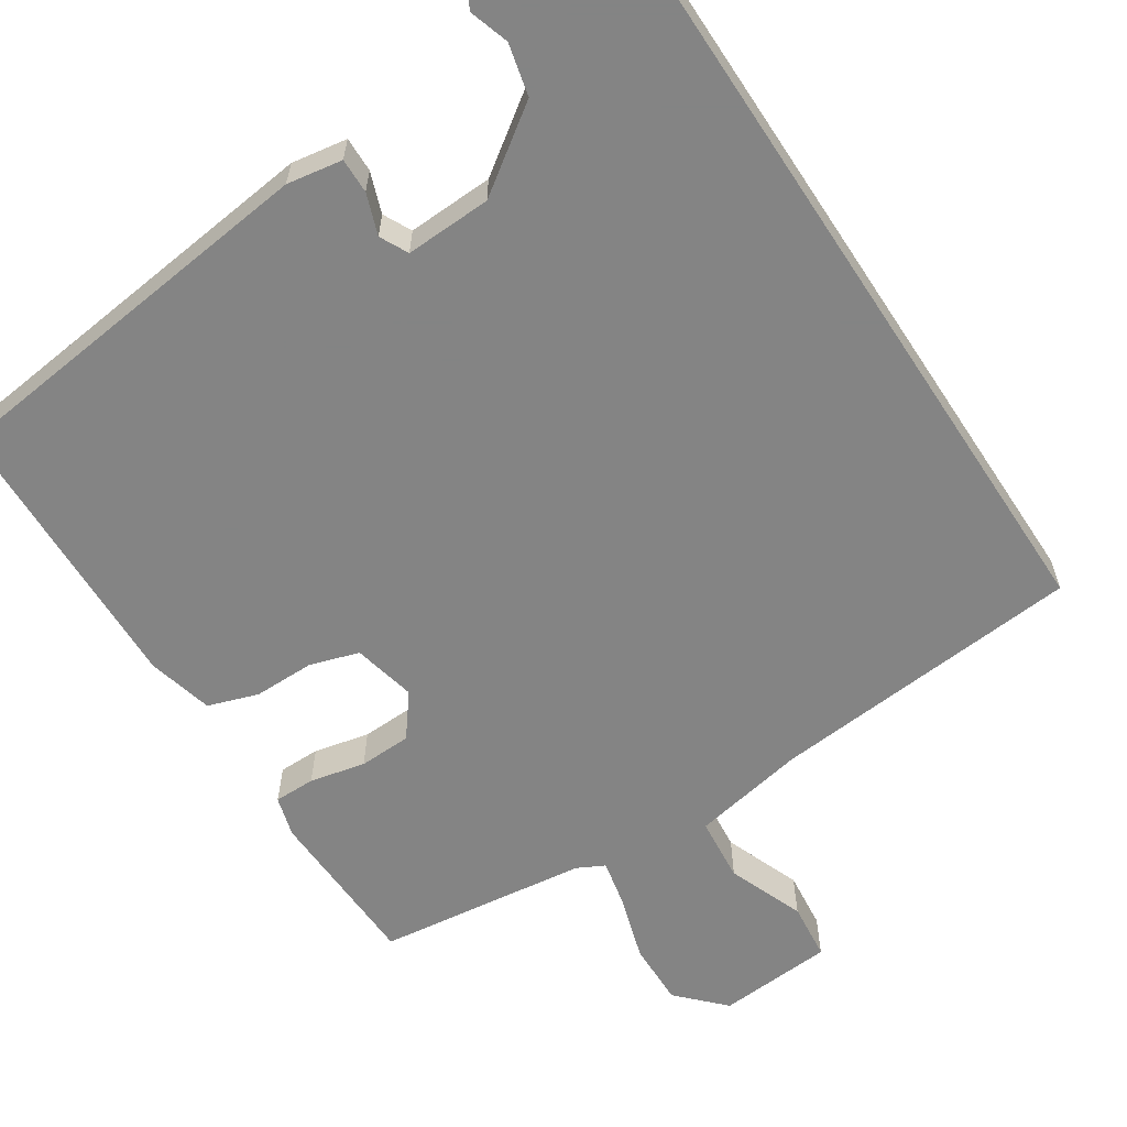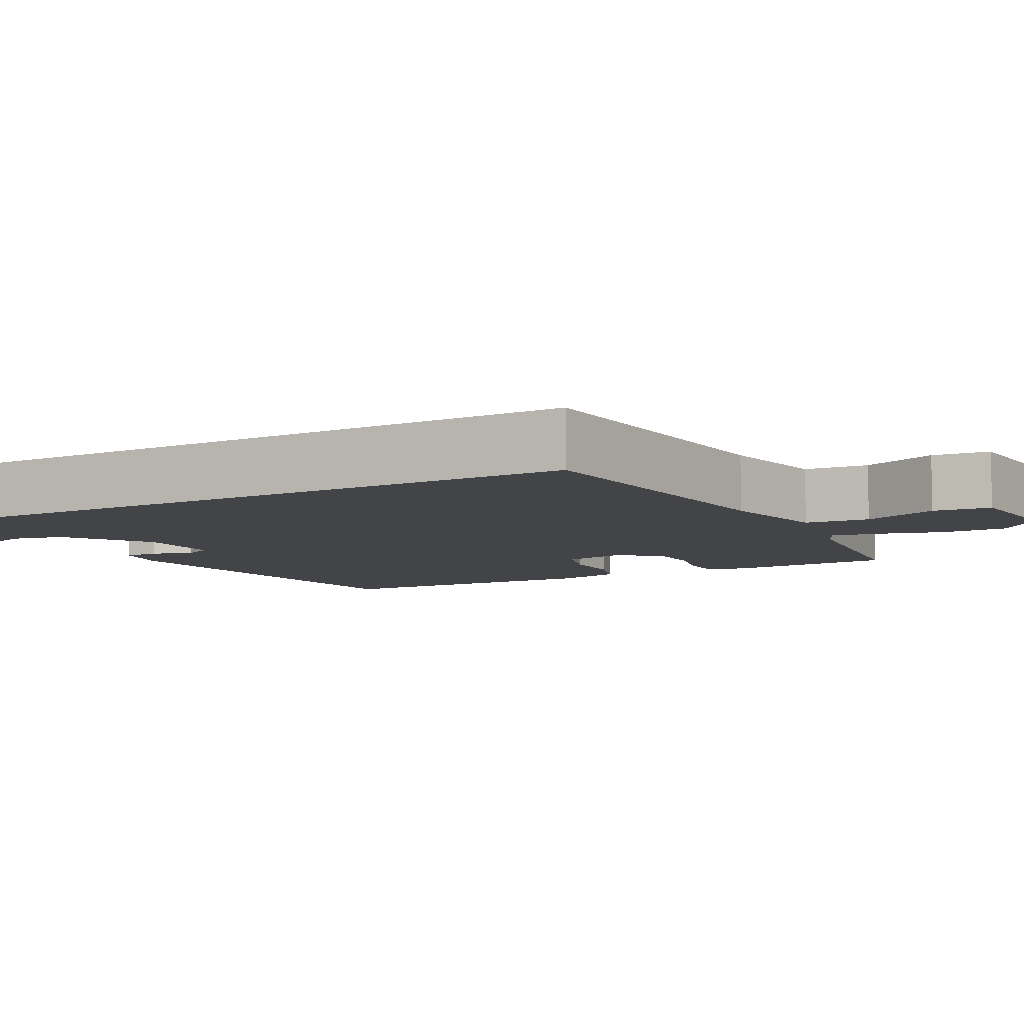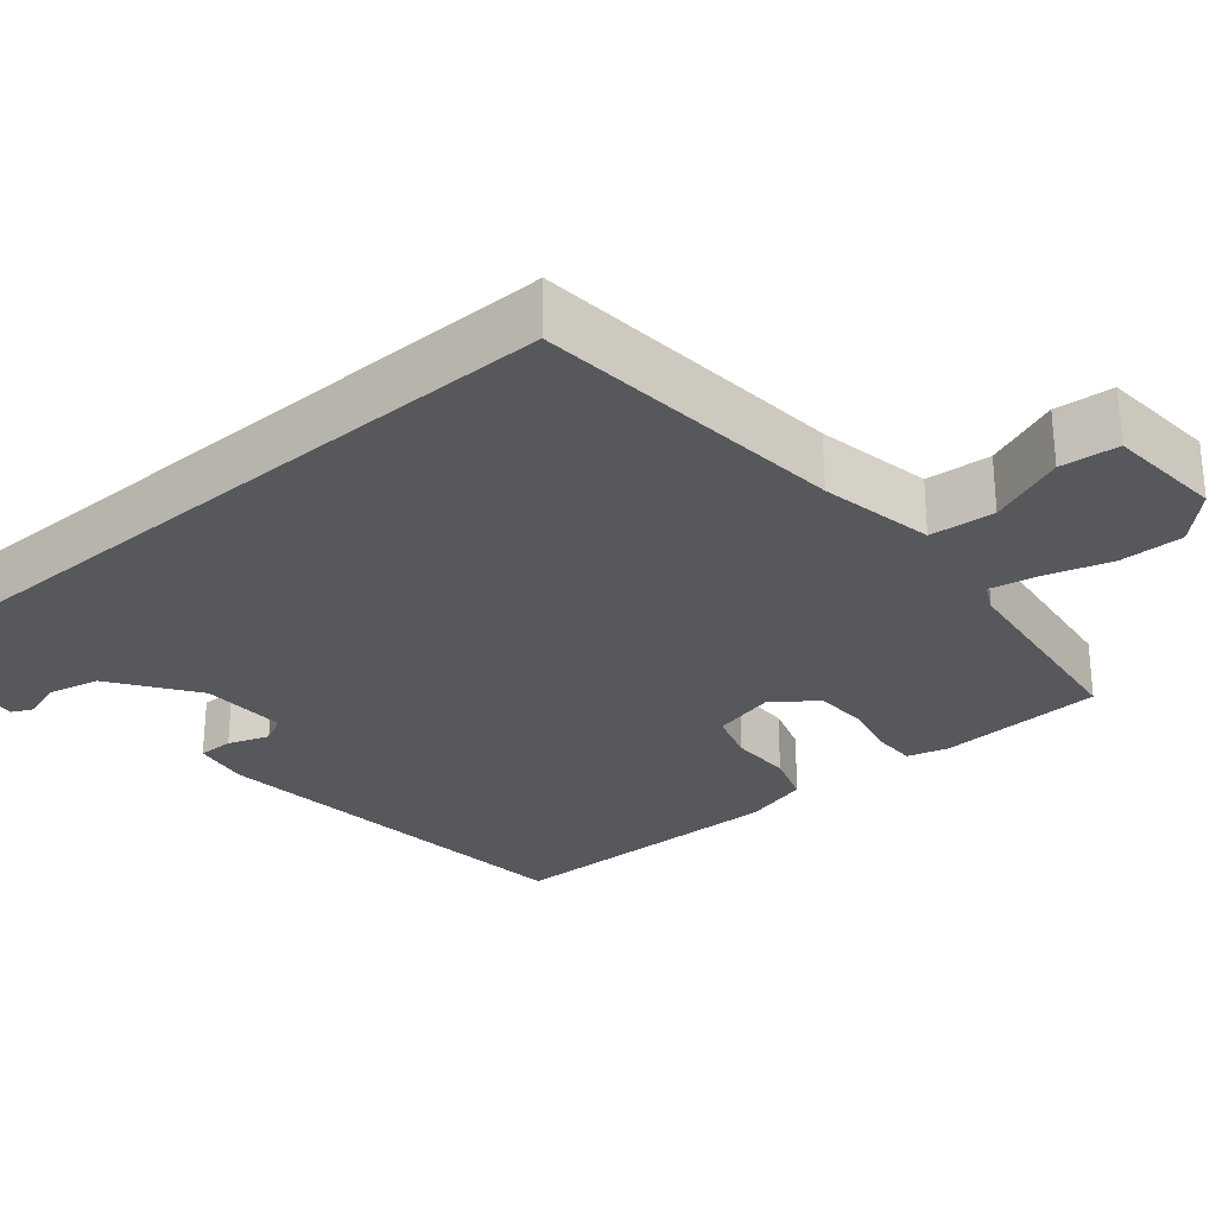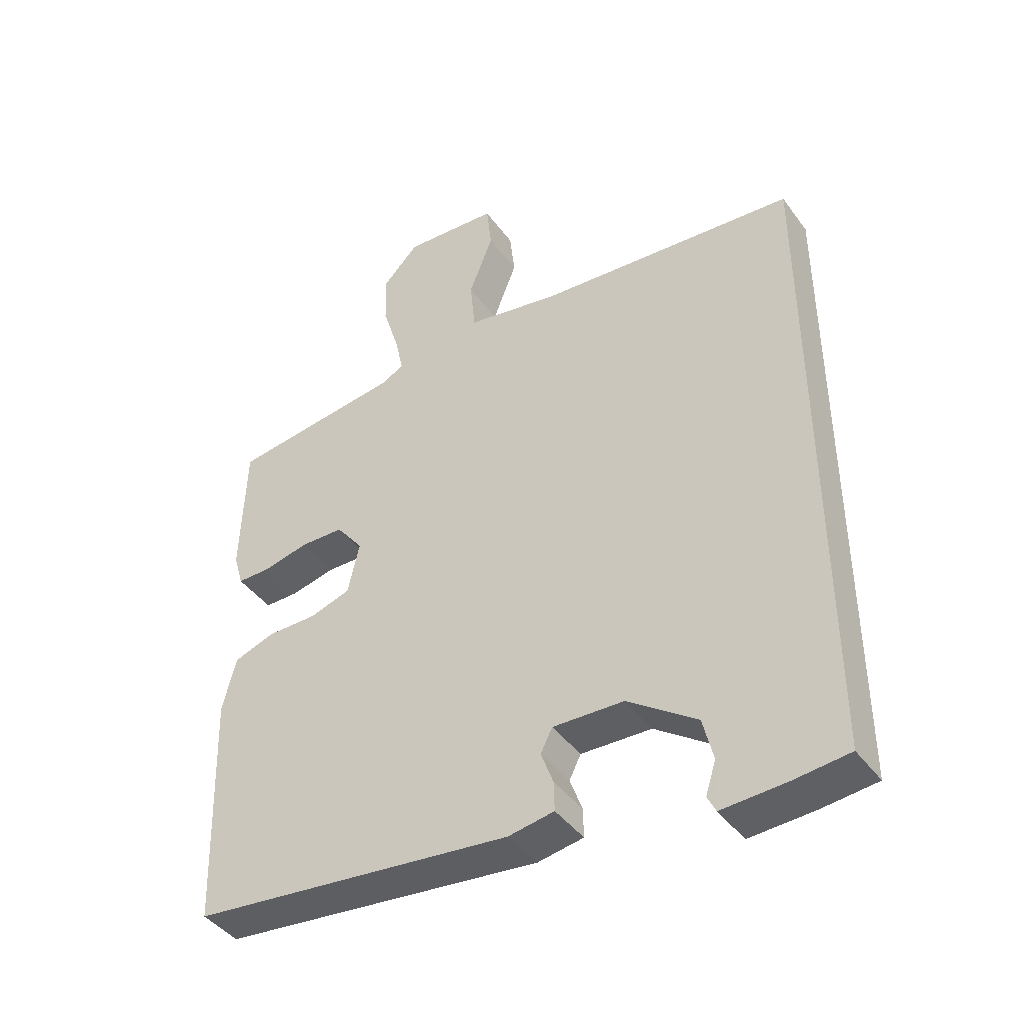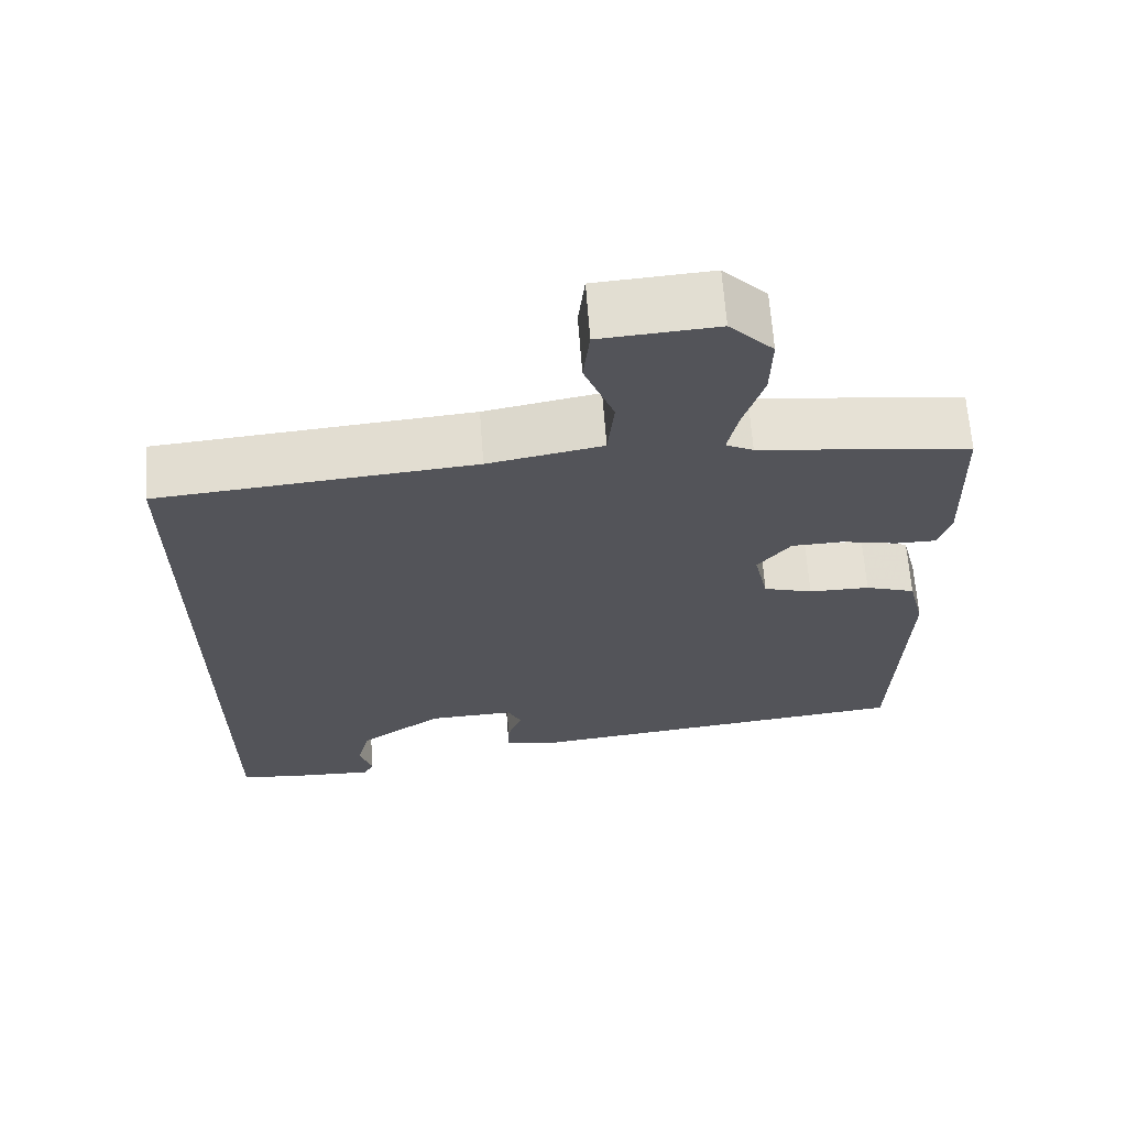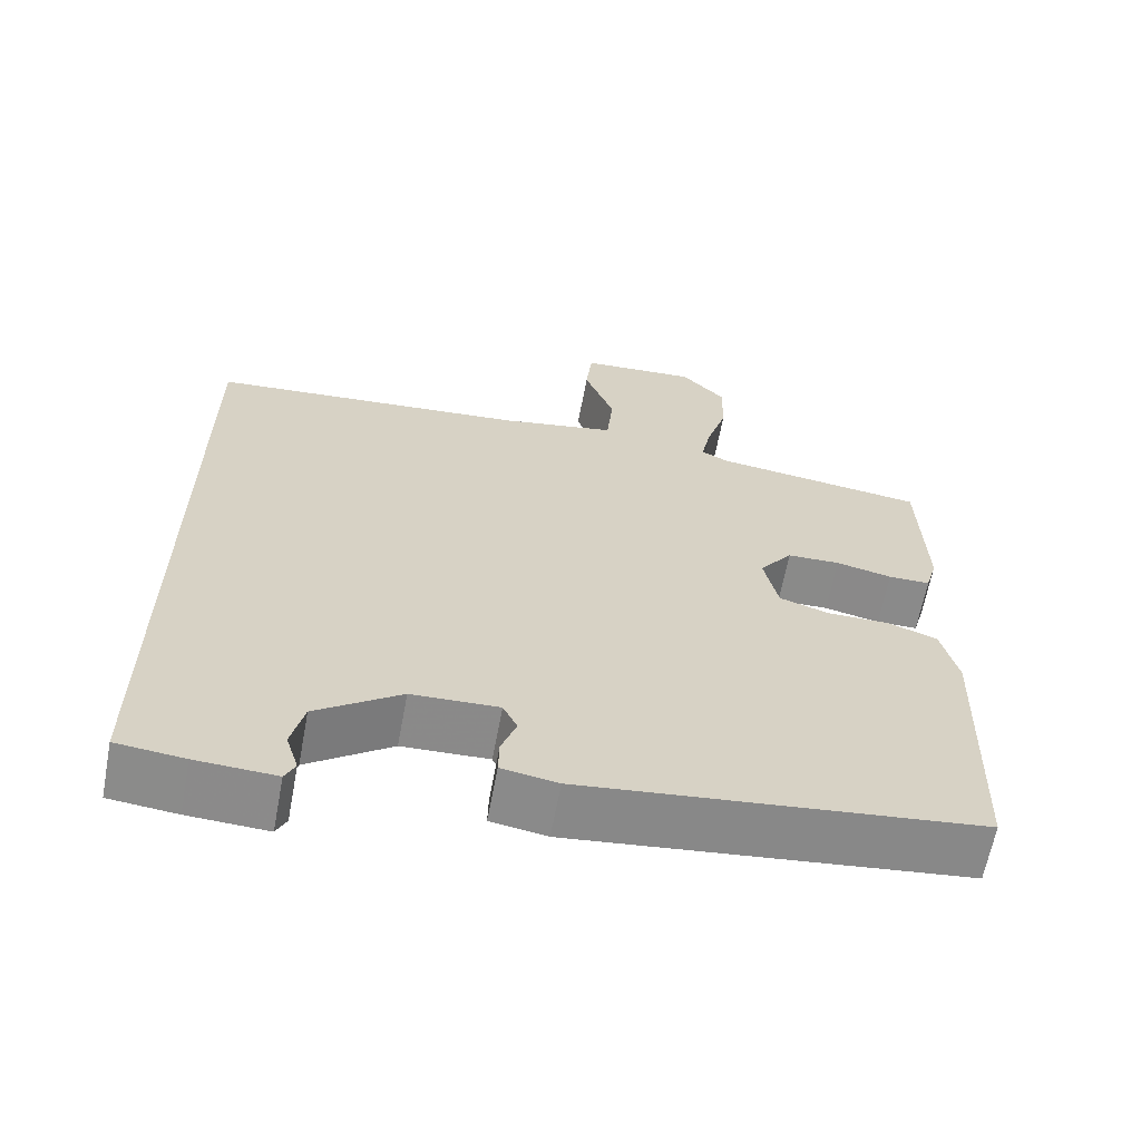
<metadata>
{"format":"obj","ext":"obj","renderer":"f3d","projection":"perspective","resolution":1024,"background":"white","views":[{"elev":-61.3,"azim":-146.7,"up":"+Y"},{"elev":-7.7,"azim":-60.9,"up":"+Y"},{"elev":-28.3,"azim":-49.4,"up":"+Y"},{"elev":-42.7,"azim":-146.7,"up":"+Z"},{"elev":65.8,"azim":-4.2,"up":"+Z"},{"elev":-63.5,"azim":-10.6,"up":"+Z"}]}
</metadata>
<code>
v 0.494 0.07 0.471
v 0.501 0.07 0.259
v 0.486 0.07 0.207
v 0.433 0.07 0.207
v 0.362 0.07 0.223
v 0.295 0.07 0.221
v 0.253 0.07 0.167
v 0.271 0.07 0.086
v 0.334 0.07 0.066
v 0.412 0.07 0.066
v 0.476 0.07 0.044
v 0.497 0.07 -0.04
v 0.485 0.07 -0.405
v -0.016 0.07 -0.461
v -0.087 0.07 -0.449
v -0.086 0.07 -0.404
v -0.067 0.07 -0.352
v -0.085 0.07 -0.316
v -0.195 0.07 -0.32
v -0.302 0.07 -0.395
v -0.318 0.07 -0.461
v -0.302 0.07 -0.511
v -0.315 0.07 -0.537
v -0.415 0.07 -0.532
v -0.5 0.07 -0.523
v -0.5 0.07 0.482
v -0.097 0.07 0.516
v 0.049 0.07 0.543
v 0.057 0.07 0.626
v 0.019 0.07 0.724
v 0.027 0.07 0.798
v 0.175 0.07 0.808
v 0.231 0.07 0.75
v 0.229 0.07 0.668
v 0.203 0.07 0.585
v 0.19 0.07 0.524
v 0.225 0.07 0.506
v 0.494 0 0.471
v 0.501 0 0.259
v 0.486 0 0.207
v 0.433 0 0.207
v 0.362 0 0.223
v 0.295 0 0.221
v 0.253 0 0.167
v 0.271 0 0.086
v 0.334 0 0.066
v 0.412 0 0.066
v 0.476 0 0.044
v 0.497 0 -0.04
v 0.485 0 -0.405
v -0.016 0 -0.461
v -0.087 0 -0.449
v -0.086 0 -0.404
v -0.067 0 -0.352
v -0.085 0 -0.316
v -0.195 0 -0.32
v -0.302 0 -0.395
v -0.318 0 -0.461
v -0.302 0 -0.511
v -0.315 0 -0.537
v -0.415 0 -0.532
v -0.5 0 -0.523
v -0.5 0 0.482
v -0.097 0 0.516
v 0.049 0 0.543
v 0.057 0 0.626
v 0.019 0 0.724
v 0.027 0 0.798
v 0.175 0 0.808
v 0.231 0 0.75
v 0.229 0 0.668
v 0.203 0 0.585
v 0.19 0 0.524
v 0.225 0 0.506
f 32 33 34 35
f 32 35 36
f 29 30 31 32
f 28 29 32 36
f 27 28 36 37
f 21 22 23 24
f 20 21 24 25
f 19 20 25 26
f 14 15 16 17
f 12 13 14 17
f 12 17 18
f 9 10 11 12
f 8 9 12 18
f 7 8 18 19
f 2 3 4 5
f 2 5 6
f 1 2 6
f 37 1 6
f 19 26 27 37
f 6 7 19 37
f 72 71 70 69
f 73 72 69
f 69 68 67 66
f 73 69 66 65
f 74 73 65 64
f 61 60 59 58
f 62 61 58 57
f 63 62 57 56
f 54 53 52 51
f 54 51 50 49
f 55 54 49
f 49 48 47 46
f 55 49 46 45
f 56 55 45 44
f 42 41 40 39
f 43 42 39
f 43 39 38
f 43 38 74
f 74 64 63 56
f 74 56 44 43
f 1 38 39 2
f 2 39 40 3
f 3 40 41 4
f 4 41 42 5
f 5 42 43 6
f 6 43 44 7
f 7 44 45 8
f 8 45 46 9
f 9 46 47 10
f 10 47 48 11
f 11 48 49 12
f 12 49 50 13
f 13 50 51 14
f 14 51 52 15
f 15 52 53 16
f 16 53 54 17
f 17 54 55 18
f 18 55 56 19
f 19 56 57 20
f 20 57 58 21
f 21 58 59 22
f 22 59 60 23
f 23 60 61 24
f 24 61 62 25
f 25 62 63 26
f 26 63 64 27
f 27 64 65 28
f 28 65 66 29
f 29 66 67 30
f 30 67 68 31
f 31 68 69 32
f 32 69 70 33
f 33 70 71 34
f 34 71 72 35
f 35 72 73 36
f 36 73 74 37
f 37 74 38 1

</code>
